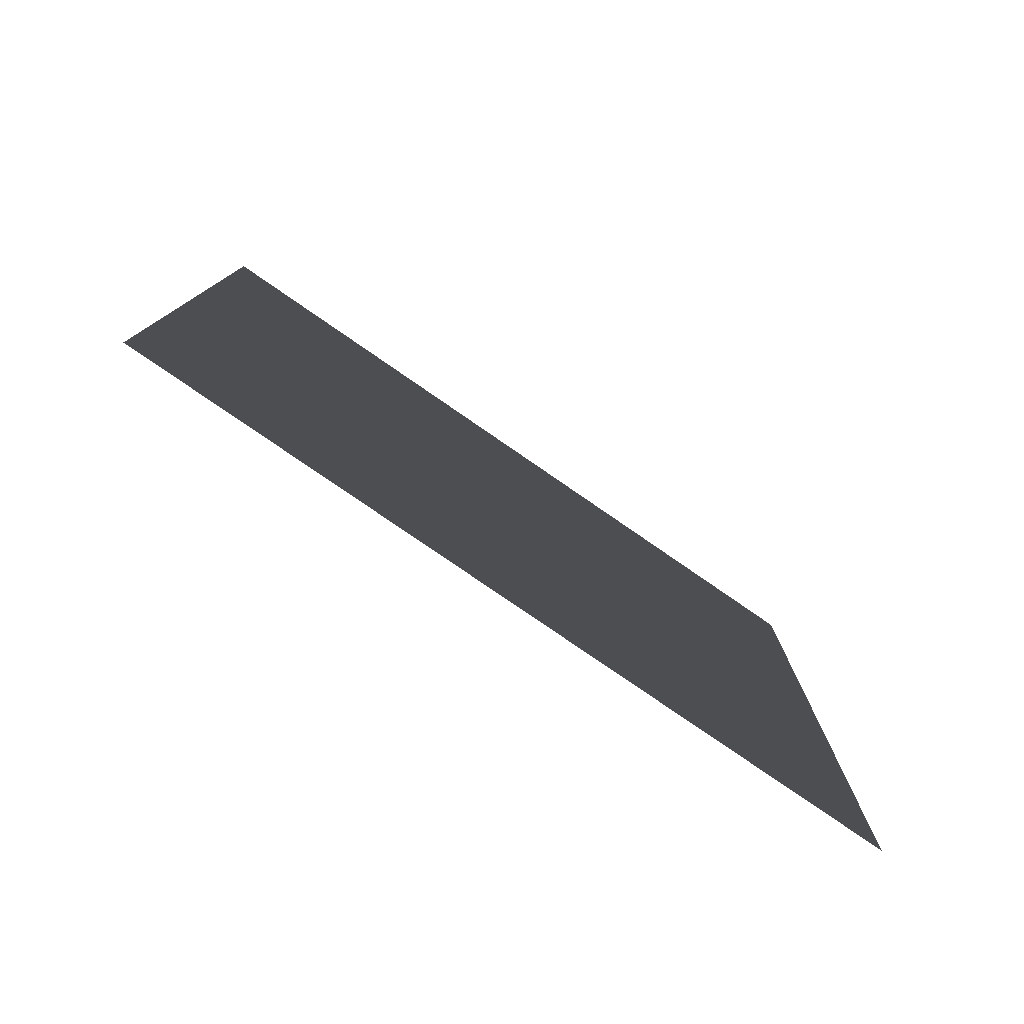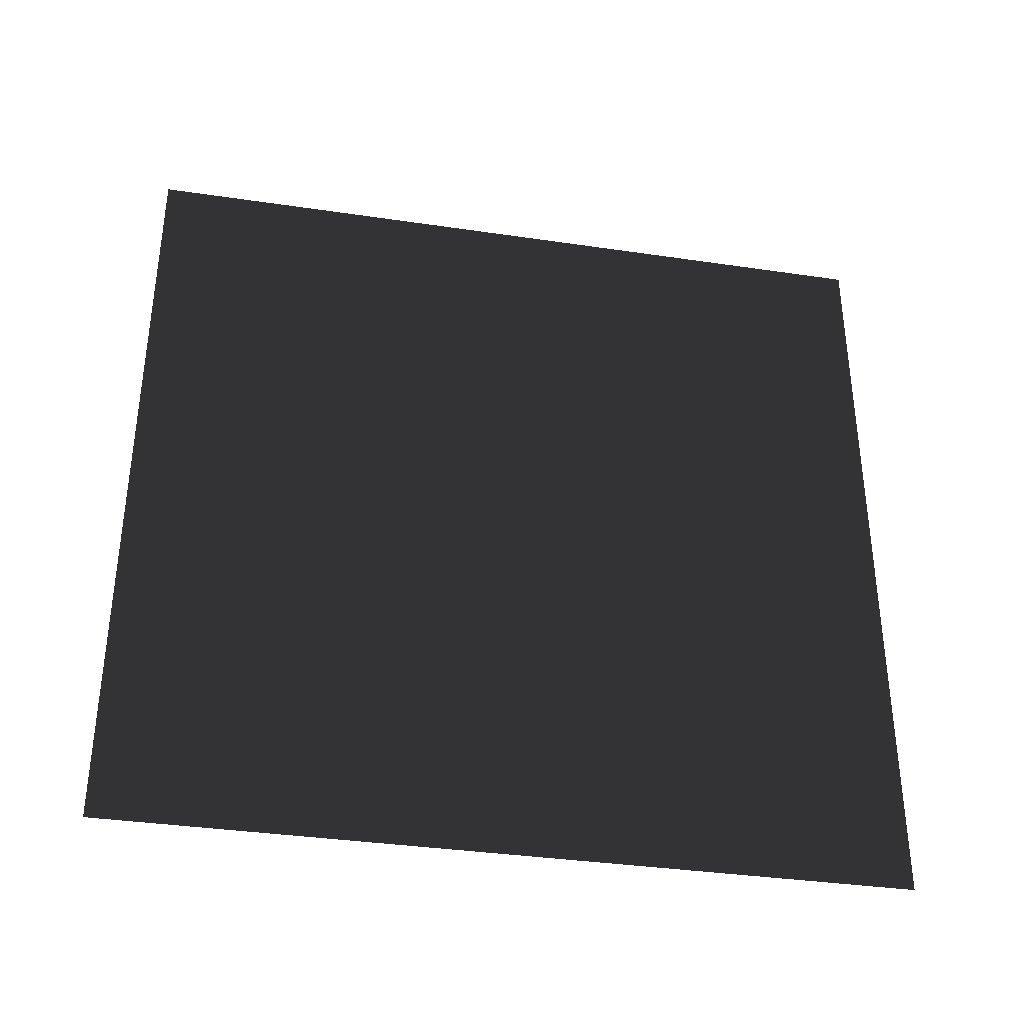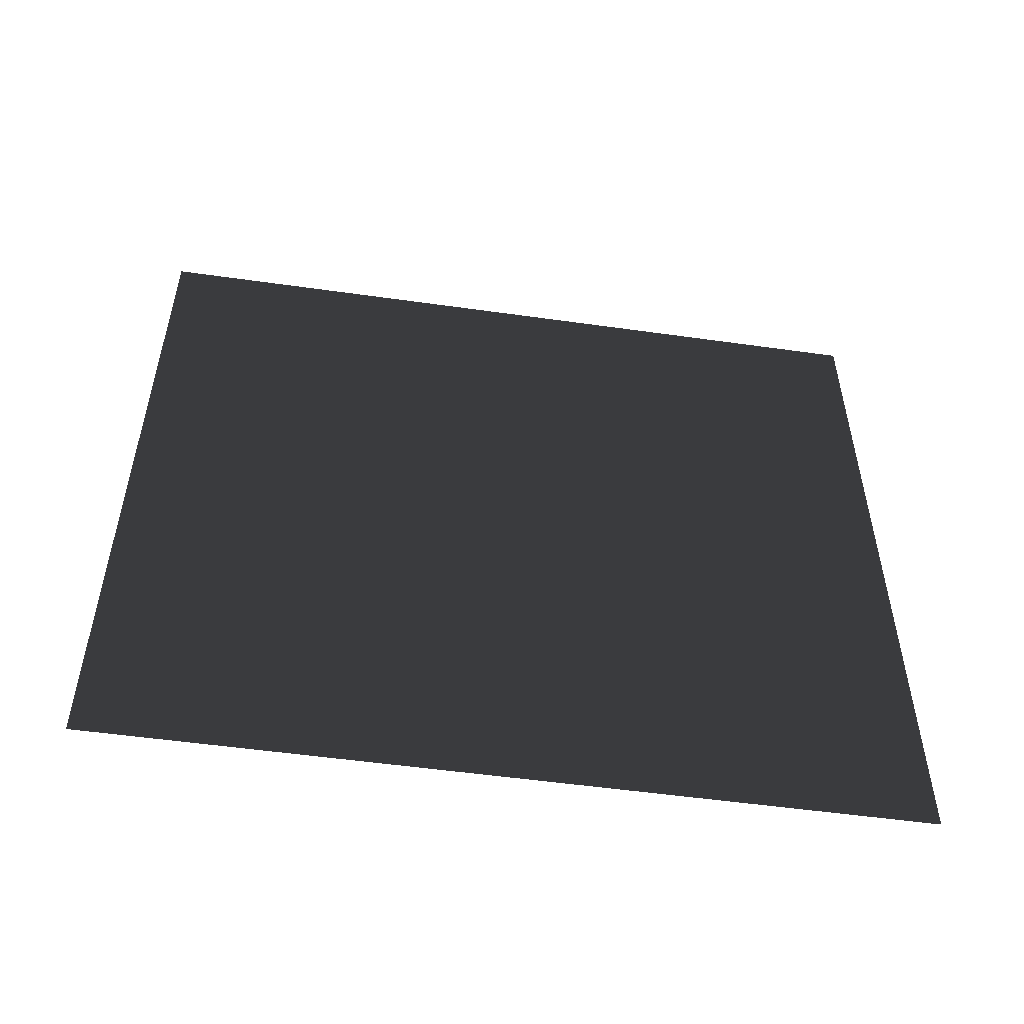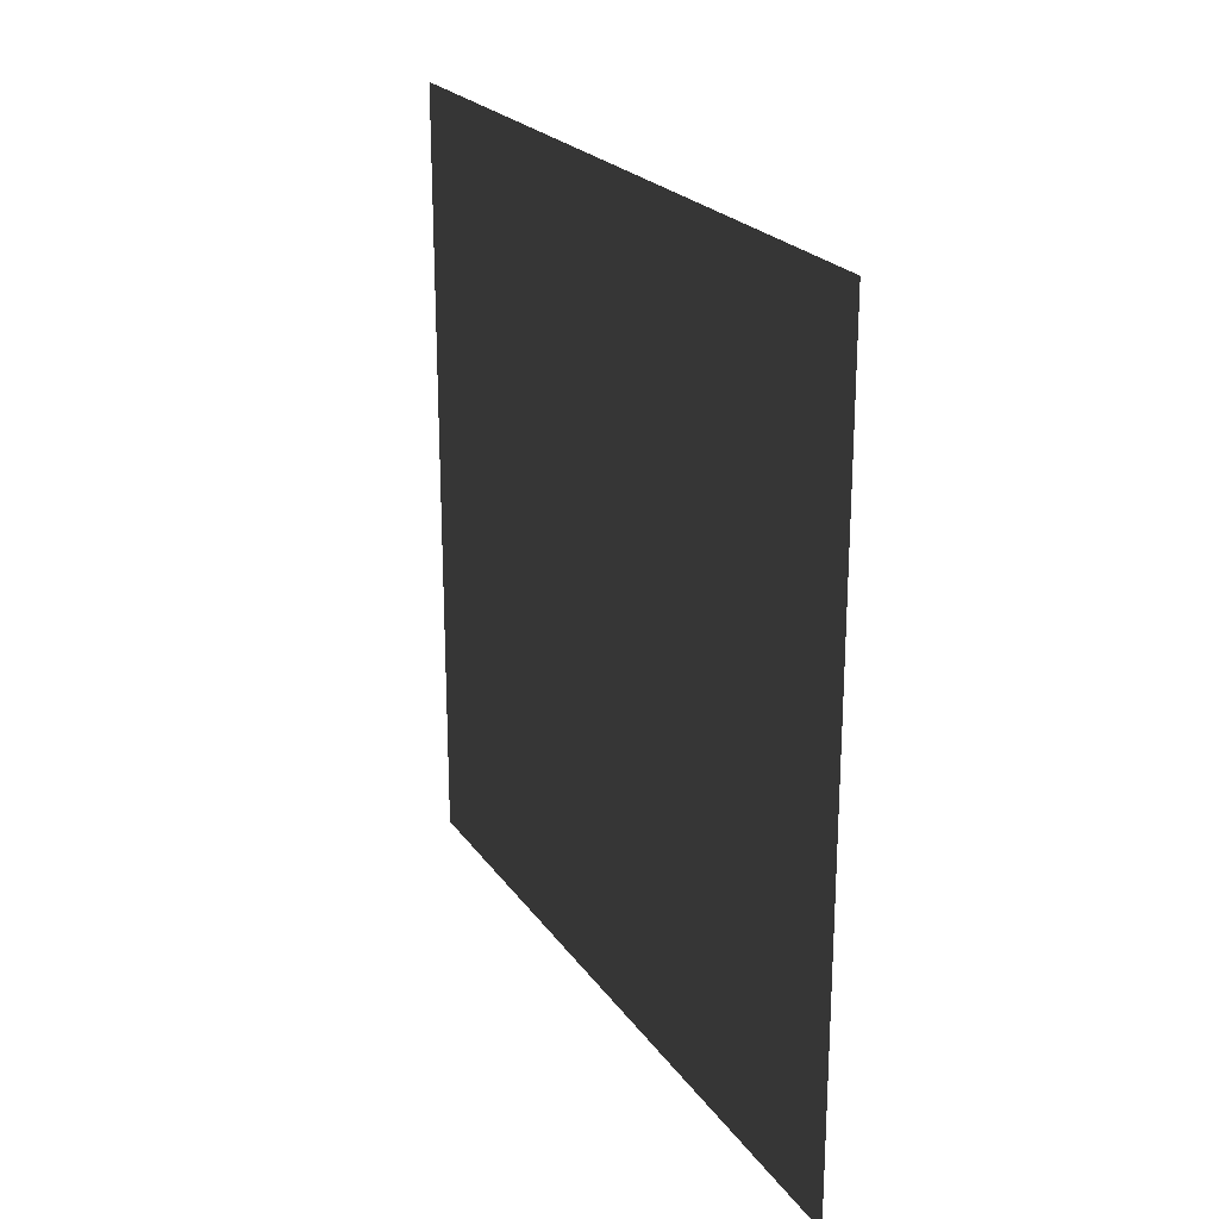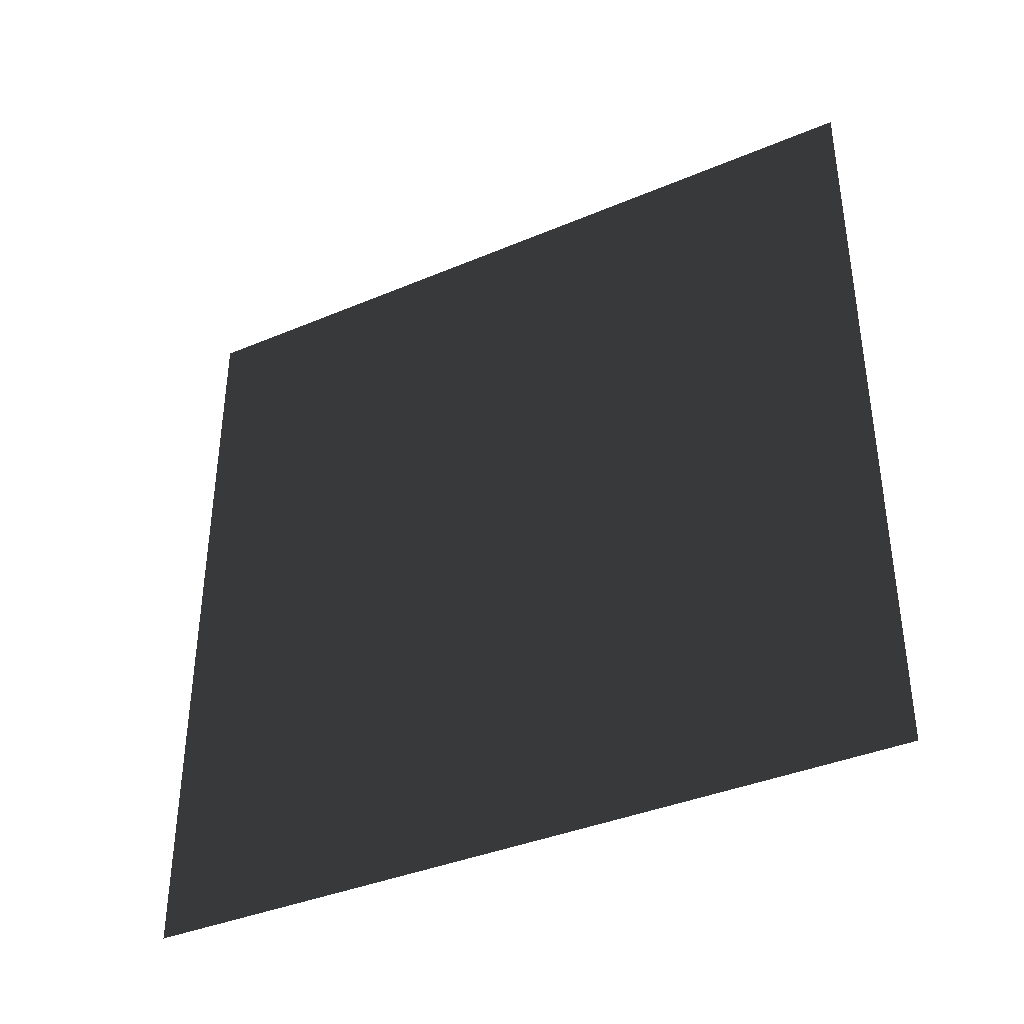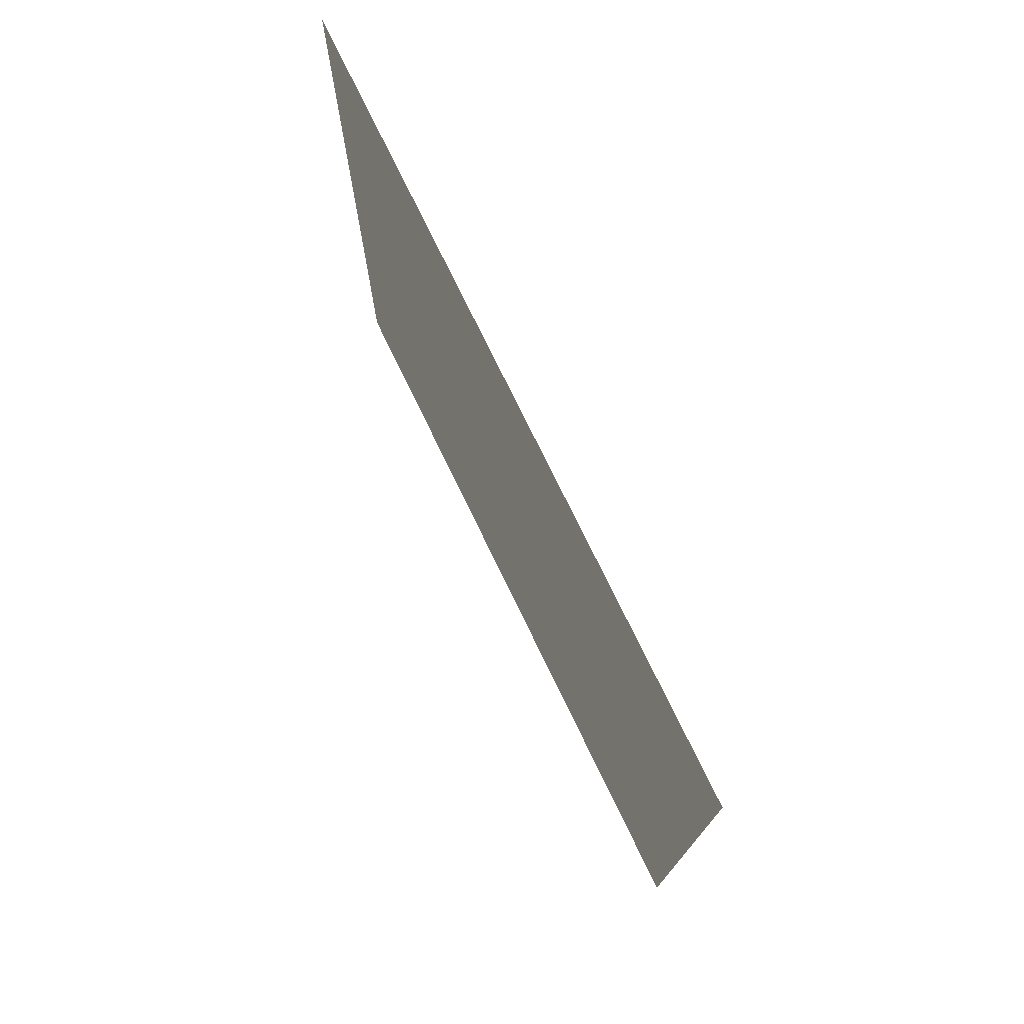
<metadata>
{"format":"obj","ext":"obj","renderer":"f3d","projection":"perspective","resolution":1024,"background":"white","views":[{"elev":-78.6,"azim":55.4,"up":"+Y"},{"elev":-35.9,"azim":79.0,"up":"+Y"},{"elev":-53.1,"azim":81.4,"up":"+Z"},{"elev":22.6,"azim":-25.7,"up":"+Z"},{"elev":-38.1,"azim":-61.8,"up":"+Z"},{"elev":75.0,"azim":154.2,"up":"+Z"}]}
</metadata>
<code>
o Plane
v 0 -1 1
v 0 1 1
v 0 -1 -1
v 0 1 -1
f 2 3 1
f 2 4 3

</code>
